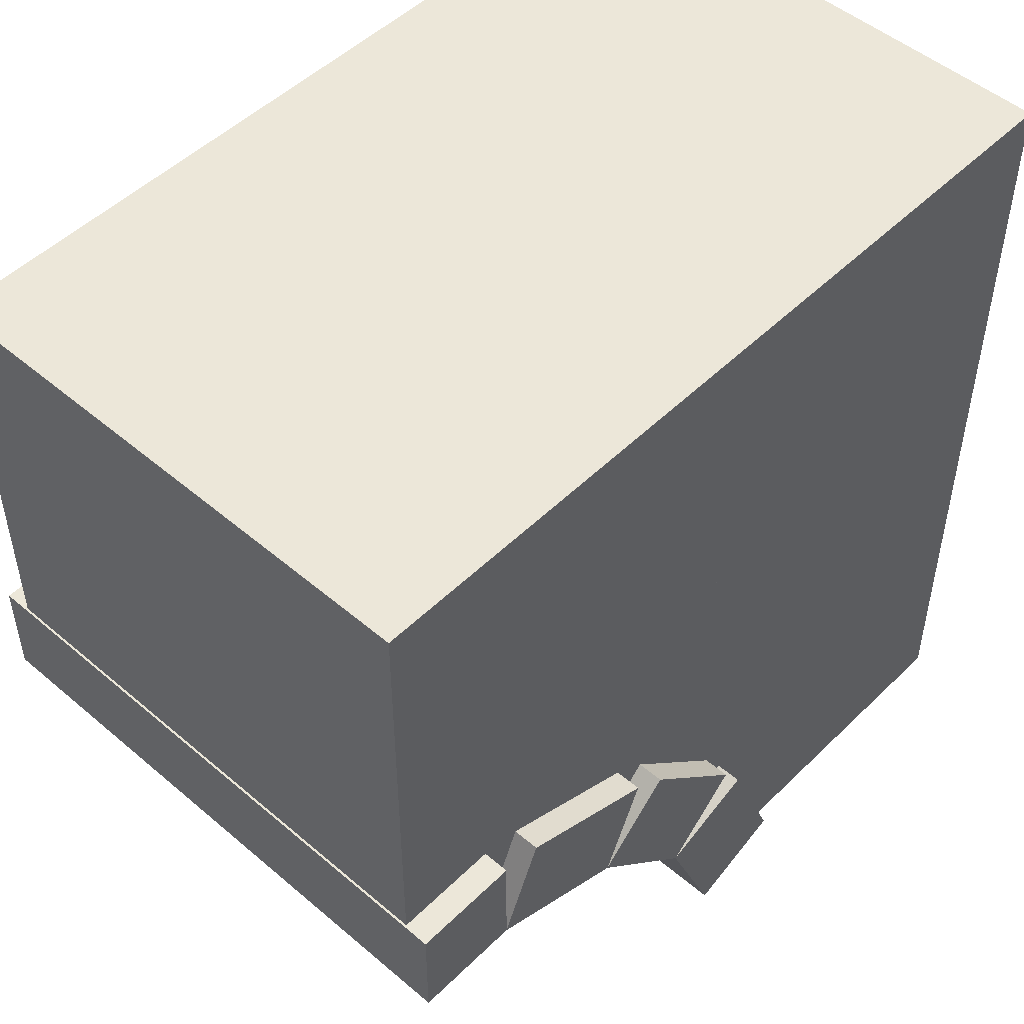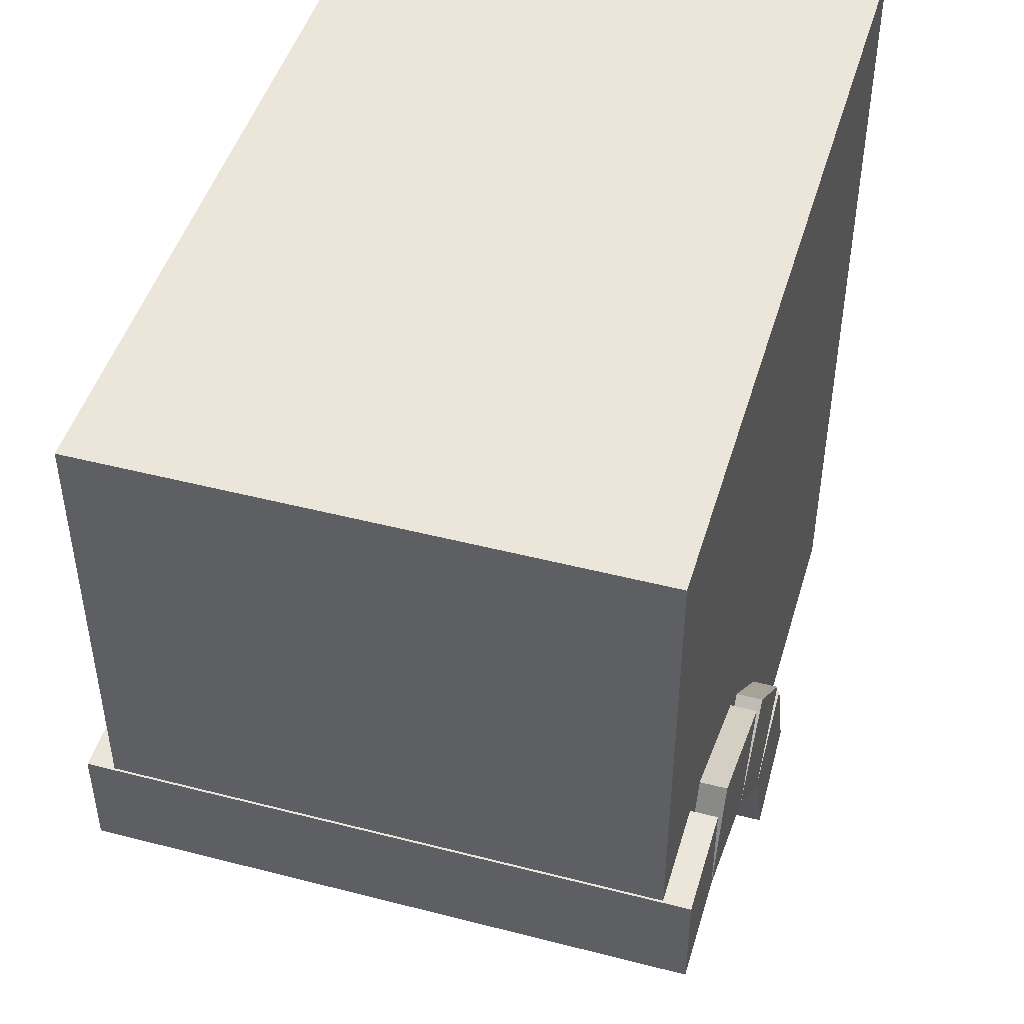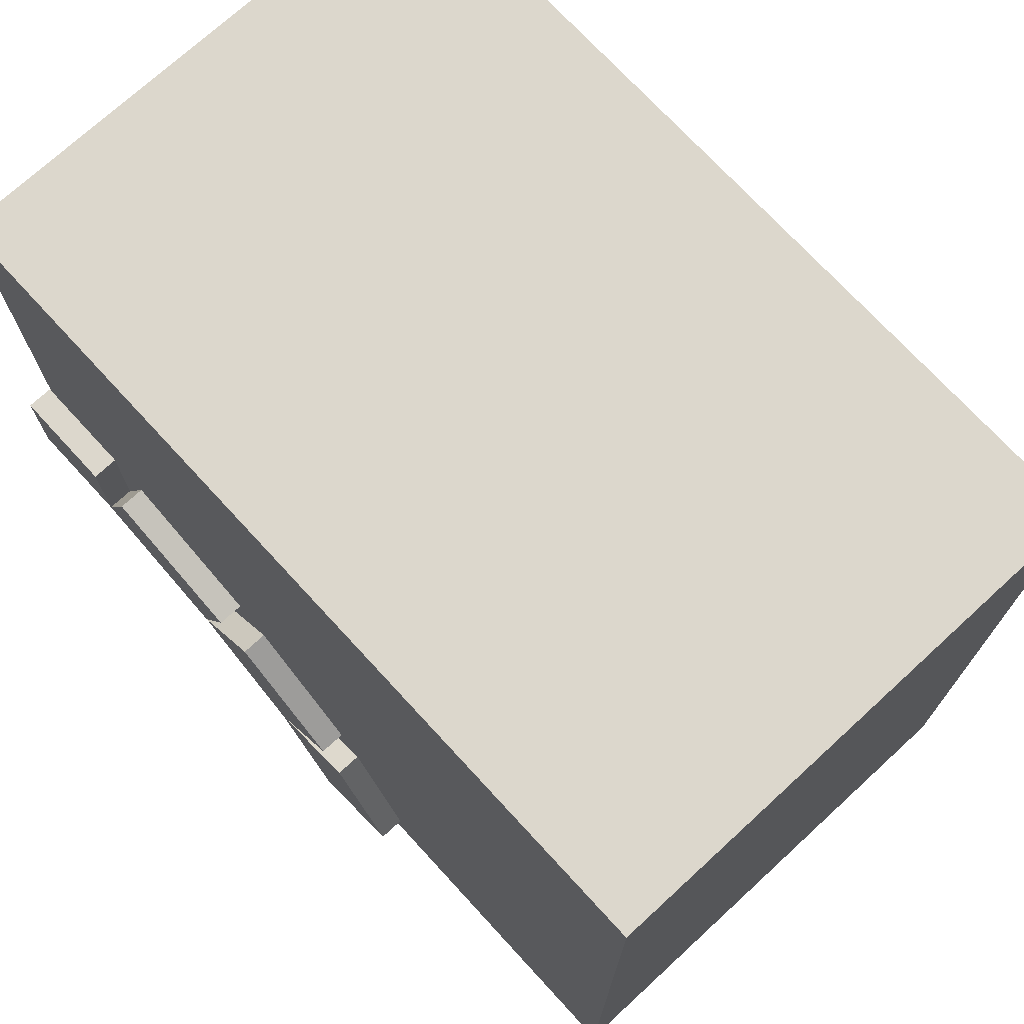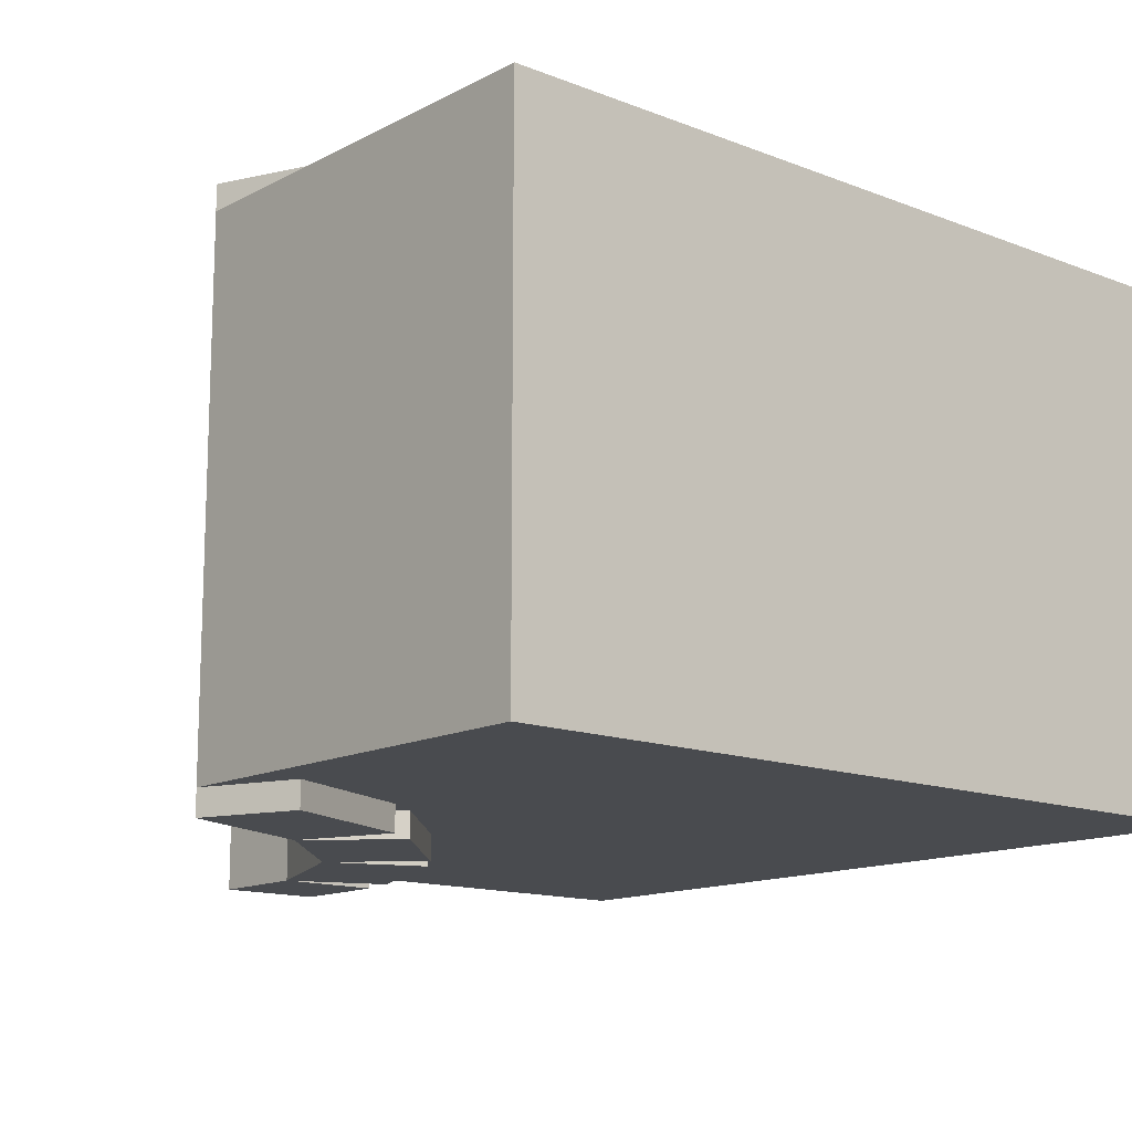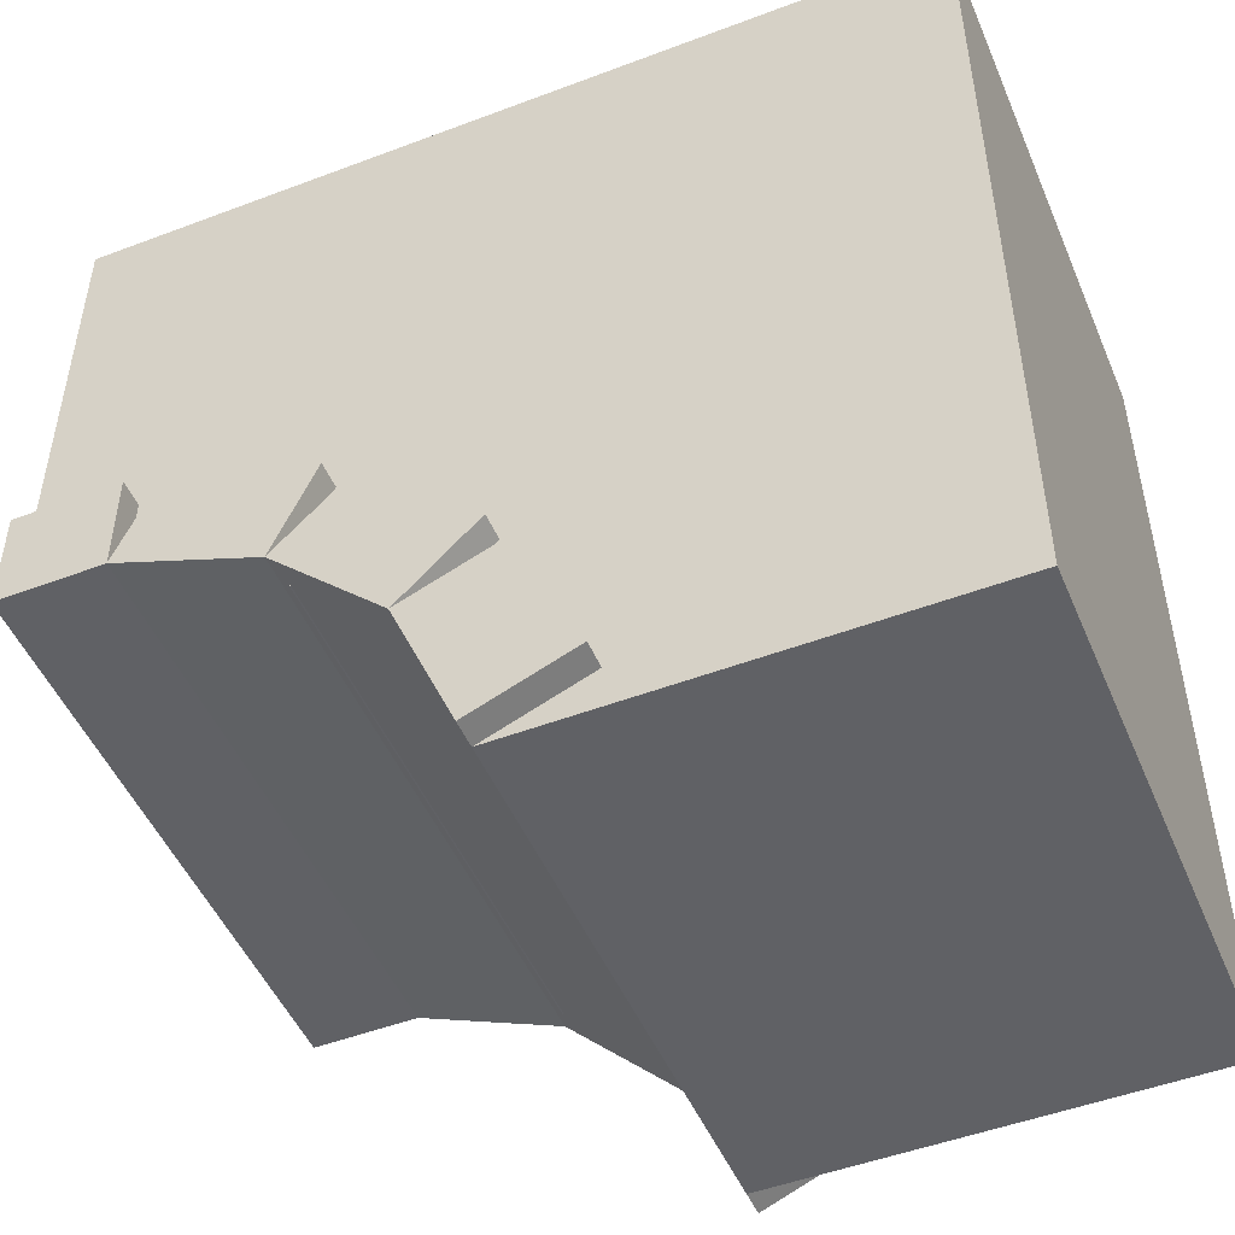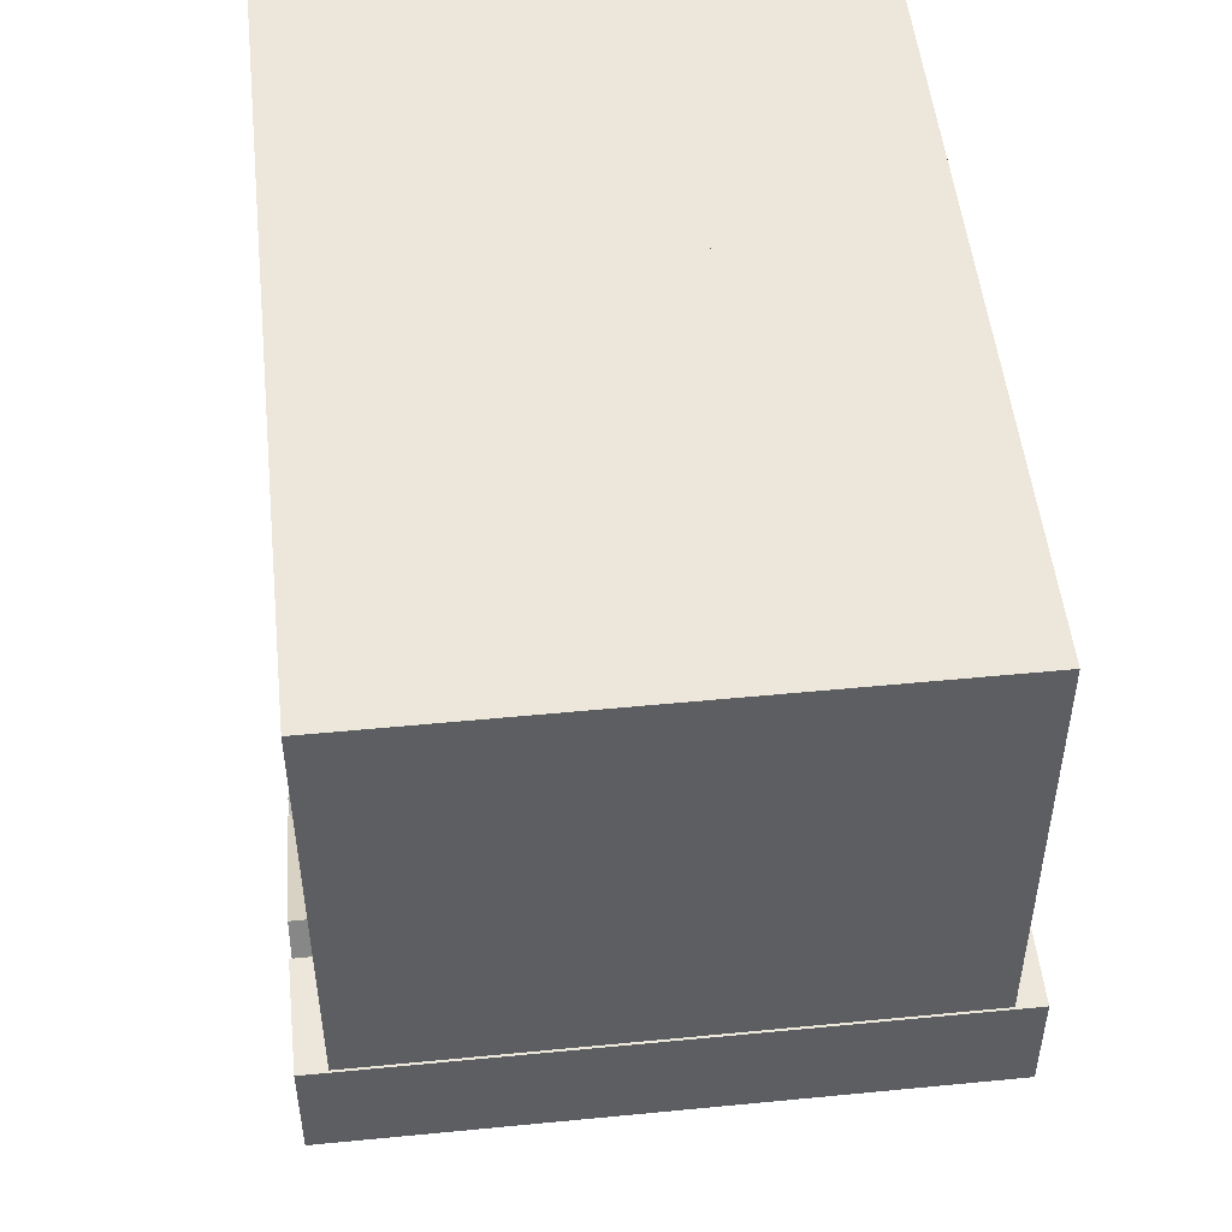
<metadata>
{"format":"obj","ext":"obj","renderer":"f3d","projection":"perspective","resolution":1024,"background":"white","views":[{"elev":49.9,"azim":-46.9,"up":"+Y"},{"elev":46.9,"azim":-73.7,"up":"+Y"},{"elev":72.8,"azim":47.4,"up":"+Y"},{"elev":-13.7,"azim":49.0,"up":"+Z"},{"elev":-49.4,"azim":22.7,"up":"+Y"},{"elev":50.7,"azim":-96.1,"up":"+Y"}]}
</metadata>
<code>
o cube
v -0.002563 0.5026 0.1563
v -0.002563 0.5026 0.8438
v -0.002563 0.3776 0.1563
v -0.002563 0.3776 0.8438
v 0.1224 0.5026 0.1563
v 0.1224 0.5026 0.8438
v 0.1224 0.3776 0.1563
v 0.1224 0.3776 0.8438
v 0.5 0.3813 0.8125
v 0.5 0.3813 0.1875
v 0.5 0.2938 0.8125
v 0.5 0.2938 0.1875
v 0.3062 0.3813 0.8125
v 0.3062 0.3813 0.1875
v 0.3062 0.2938 0.8125
v 0.3062 0.2938 0.1875
v 1 1 0.8125
v 1 1 0.1875
v 1 3.109e-15 0.8125
v 1 3.109e-15 0.1875
v 0.5 1 0.8125
v 0.5 1 0.1875
v 0.5 3.109e-15 0.8125
v 0.5 3.109e-15 0.1875
v 0.5 1 0.8125
v 0.5 1 0.1875
v 0.5 0.3813 0.8125
v 0.5 0.3813 0.1875
v -1.277e-15 1 0.8125
v -1.332e-15 1 0.1875
v -1.277e-15 0.3813 0.8125
v -1.332e-15 0.3813 0.1875
v 0.5 0.2938 0.8125
v 0.5 0.2938 0.1875
v 0.5 0.175 0.8125
v 0.5 0.175 0.1875
v 0.4375 0.2938 0.8125
v 0.4375 0.2938 0.1875
v 0.4375 0.175 0.8125
v 0.4375 0.175 0.1875
v 0.3435 0.4213 0.1563
v 0.3435 0.4213 0.8438
v 0.1703 0.493 0.1563
v 0.1703 0.493 0.8438
v 0.2957 0.3058 0.1563
v 0.2957 0.3058 0.8438
v 0.1224 0.3776 0.1563
v 0.1224 0.3776 0.8438
v 0.5166 0.2616 0.1563
v 0.5166 0.2616 0.8438
v 0.3841 0.3942 0.1563
v 0.3841 0.3942 0.8438
v 0.4282 0.1732 0.1563
v 0.4282 0.1732 0.8438
v 0.2957 0.3058 0.1563
v 0.2957 0.3058 0.8438
v 0.6155 0.04784 0.1563
v 0.6155 0.04784 0.8438
v 0.5437 0.2211 0.1563
v 0.5437 0.2211 0.8438
v 0.5 3.164e-15 0.1563
v 0.5 3.83e-15 0.8438
v 0.4282 0.1732 0.1563
v 0.4282 0.1732 0.8438
f 4 2 1 3
f 7 5 6 8
f 1 2 6 5
f 4 3 7 8
f 3 1 5 7
f 8 6 2 4
f 12 10 9 11
f 15 13 14 16
f 9 10 14 13
f 12 11 15 16
f 11 9 13 15
f 16 14 10 12
f 20 18 17 19
f 23 21 22 24
f 17 18 22 21
f 20 19 23 24
f 19 17 21 23
f 24 22 18 20
f 28 26 25 27
f 31 29 30 32
f 25 26 30 29
f 28 27 31 32
f 27 25 29 31
f 32 30 26 28
f 36 34 33 35
f 39 37 38 40
f 33 34 38 37
f 36 35 39 40
f 35 33 37 39
f 40 38 34 36
f 44 42 41 43
f 47 45 46 48
f 41 42 46 45
f 44 43 47 48
f 43 41 45 47
f 48 46 42 44
f 52 50 49 51
f 55 53 54 56
f 49 50 54 53
f 52 51 55 56
f 51 49 53 55
f 56 54 50 52
f 60 58 57 59
f 63 61 62 64
f 57 58 62 61
f 60 59 63 64
f 59 57 61 63
f 64 62 58 60

</code>
